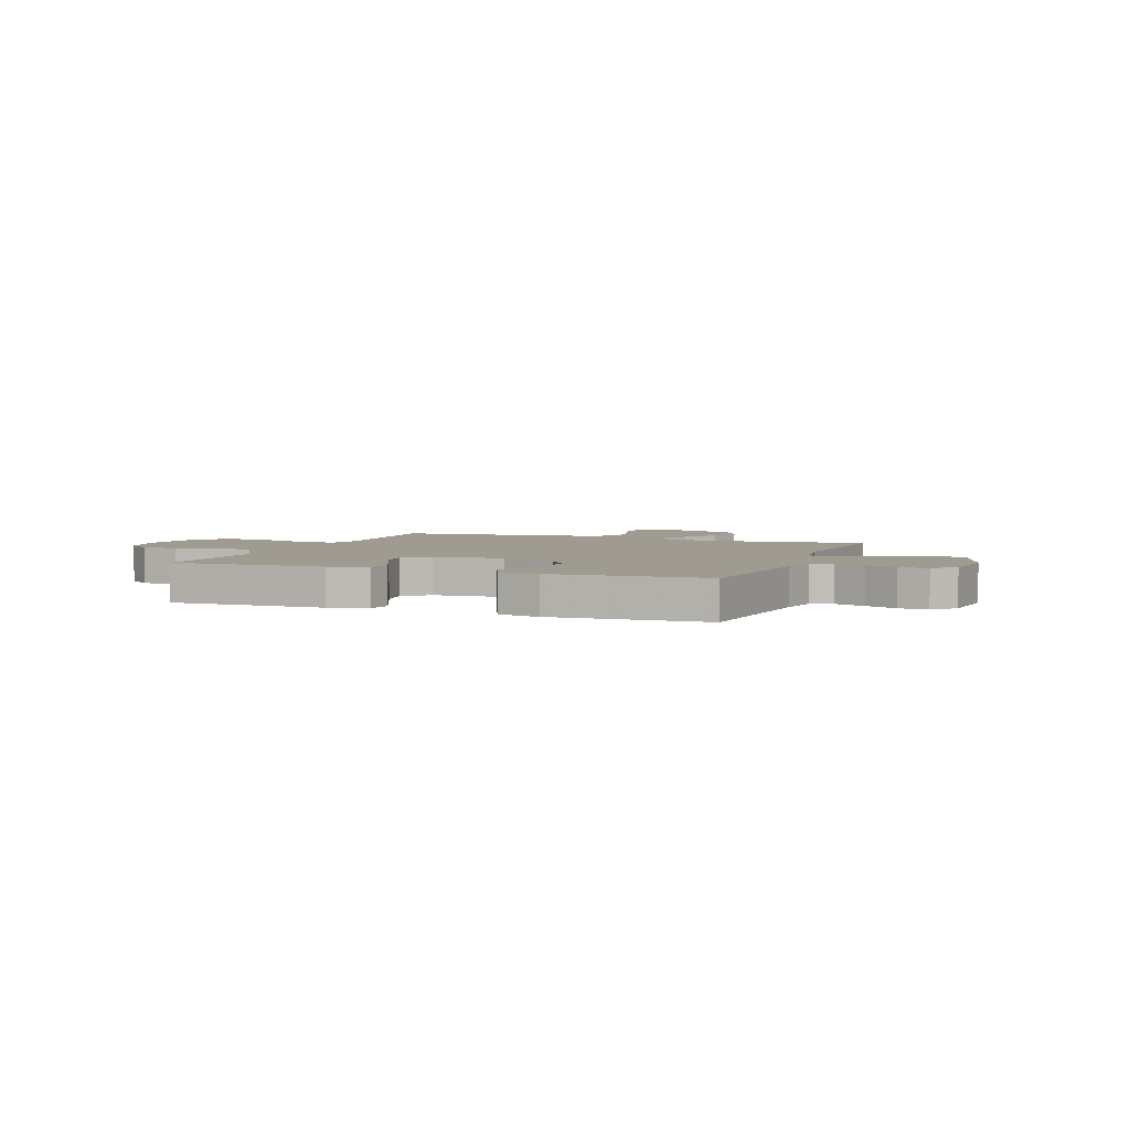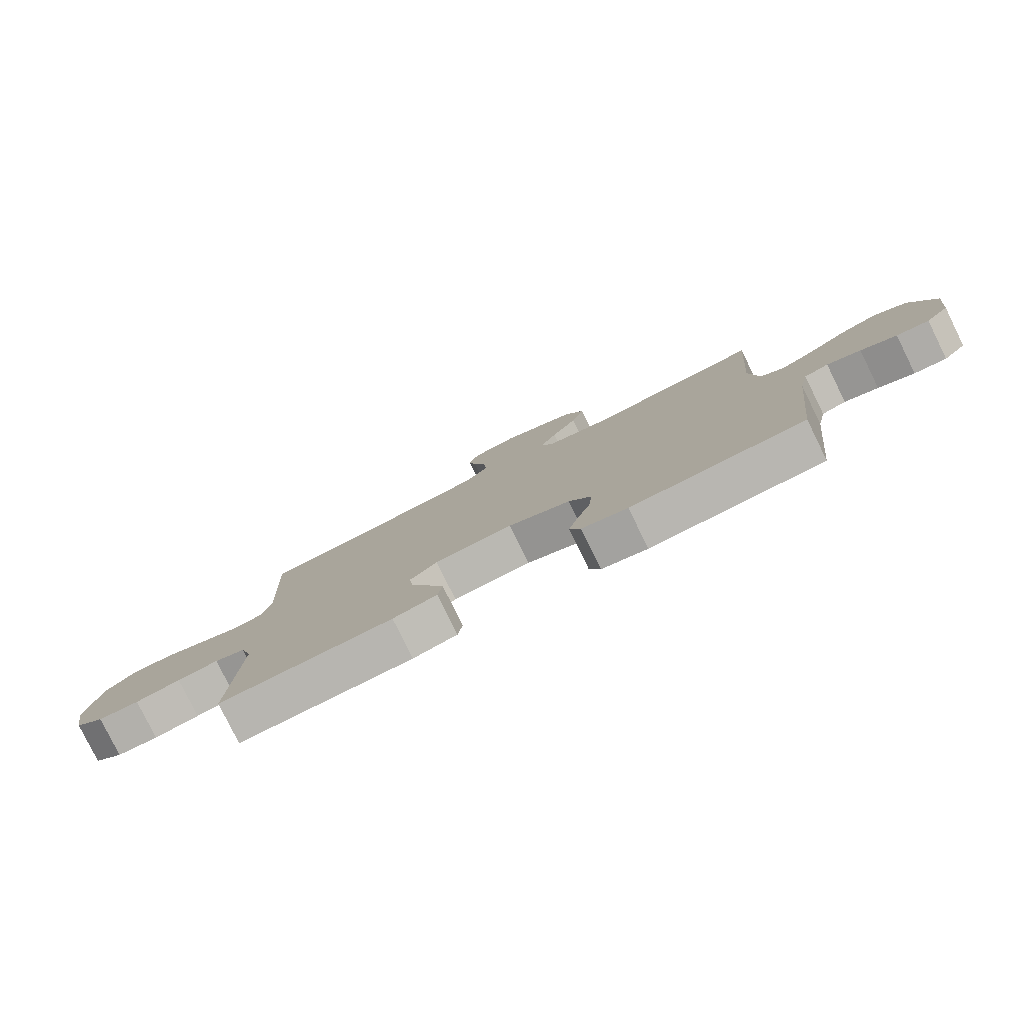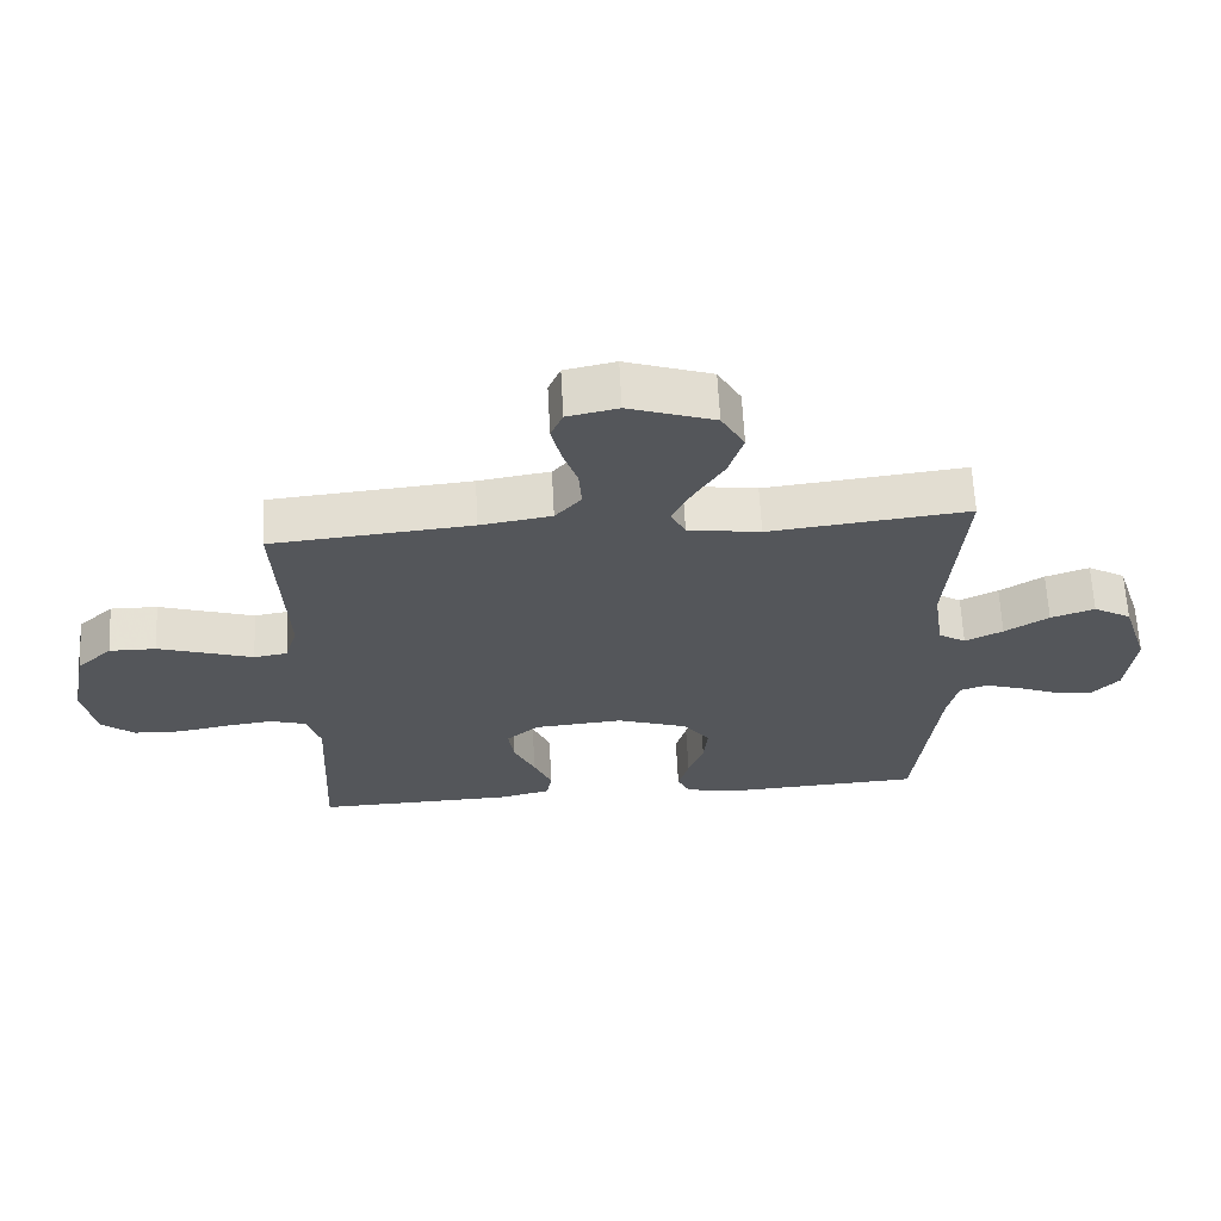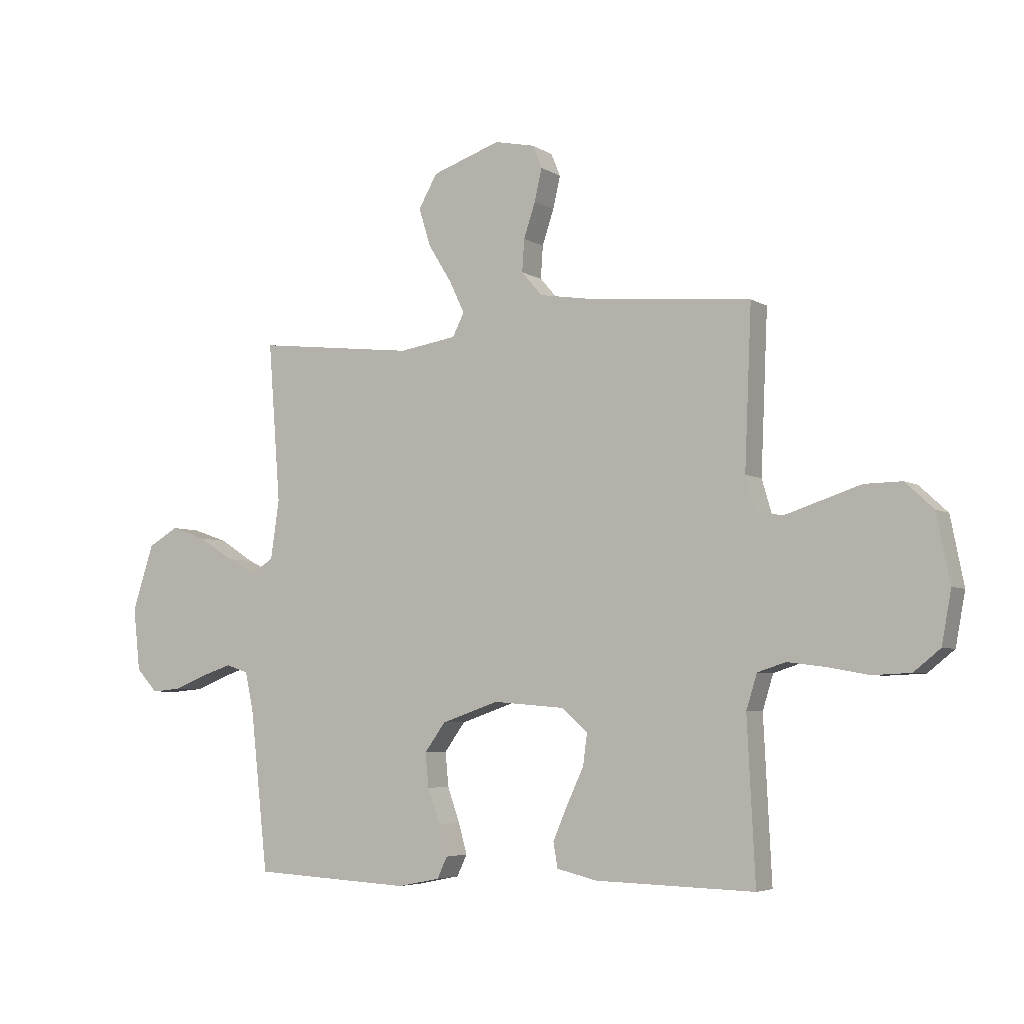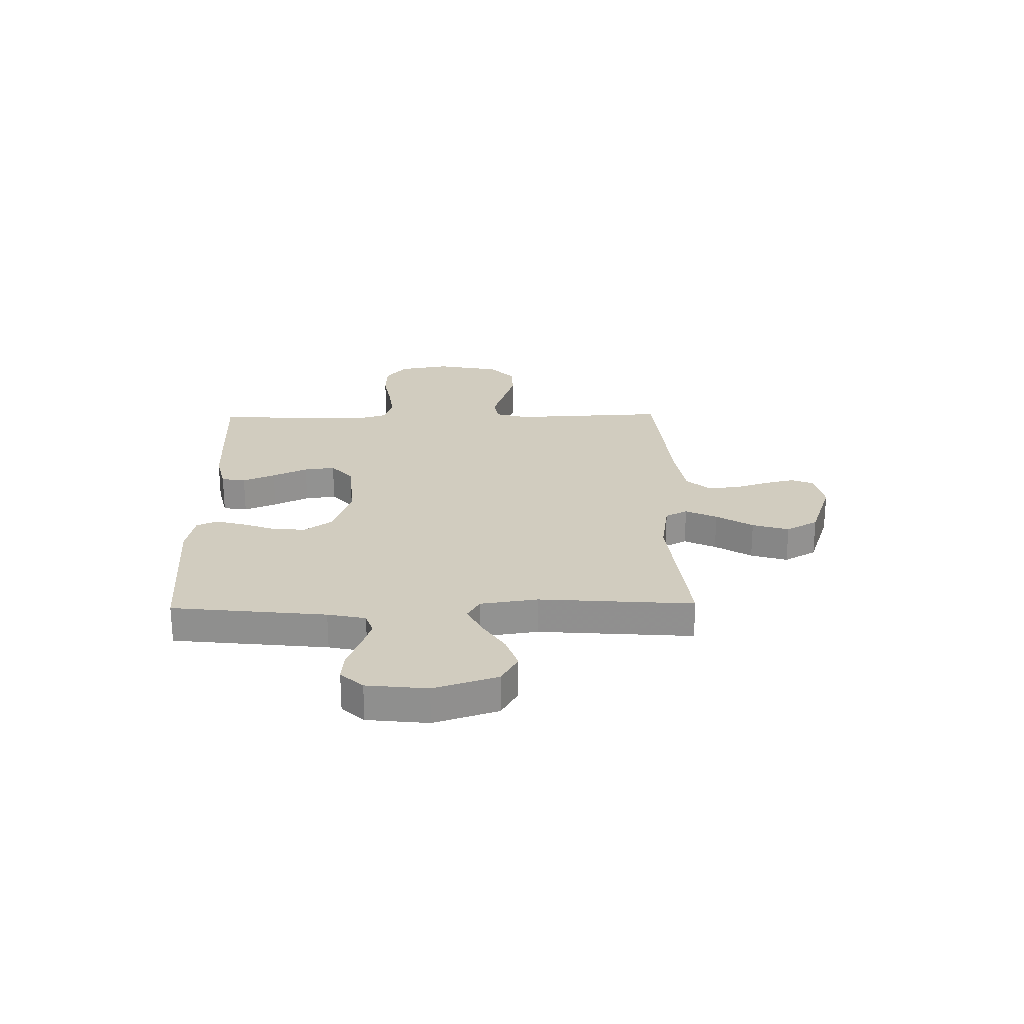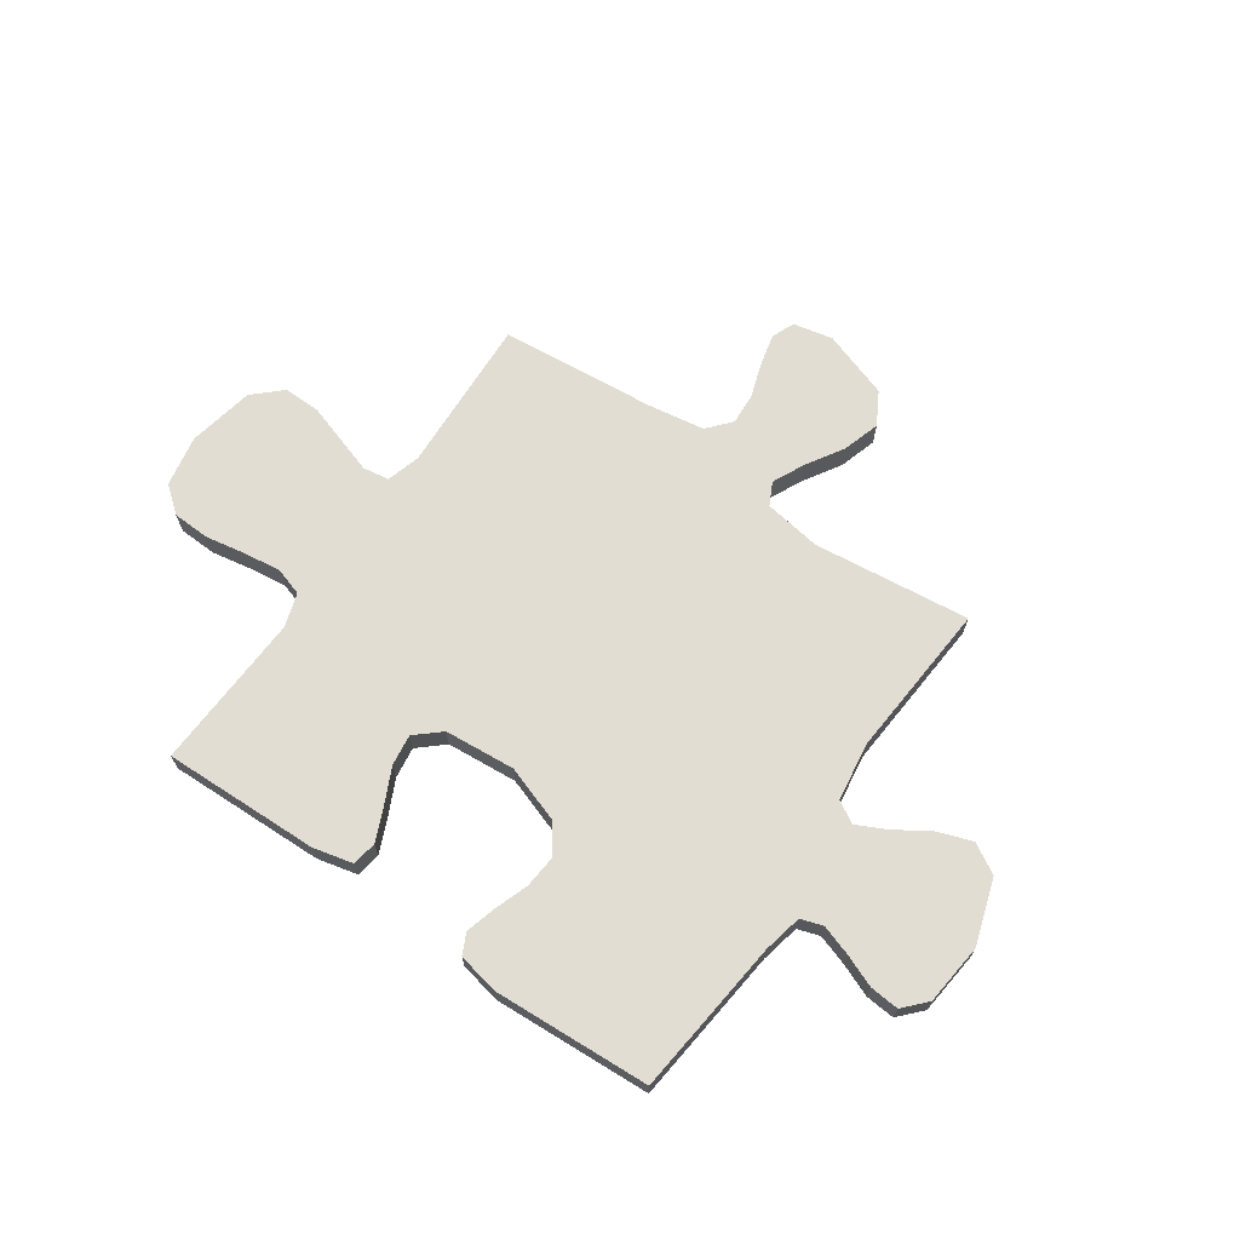
<metadata>
{"format":"obj","ext":"obj","renderer":"f3d","projection":"perspective","resolution":1024,"background":"white","views":[{"elev":4.0,"azim":-159.1,"up":"+Y"},{"elev":-80.0,"azim":-153.8,"up":"+Z"},{"elev":64.4,"azim":177.0,"up":"+Z"},{"elev":-5.0,"azim":29.4,"up":"+Z"},{"elev":24.1,"azim":-91.1,"up":"+Y"},{"elev":68.3,"azim":-145.4,"up":"+Y"}]}
</metadata>
<code>
v 0.5 0.07 -0.5
v 0.2 0.07 -0.492
v 0.124 0.07 -0.474
v 0.116 0.07 -0.427
v 0.143 0.07 -0.364
v 0.175 0.07 -0.296
v 0.183 0.07 -0.236
v 0.135 0.07 -0.194
v 0 0.07 -0.183
v -0.108 0.07 -0.22
v -0.147 0.07 -0.274
v -0.141 0.07 -0.338
v -0.118 0.07 -0.403
v -0.102 0.07 -0.46
v -0.121 0.07 -0.5
v -0.2 0.07 -0.516
v -0.5 0.07 -0.5
v -0.533 0.07 -0.2
v -0.549 0.07 -0.126
v -0.591 0.07 -0.112
v -0.649 0.07 -0.131
v -0.711 0.07 -0.156
v -0.767 0.07 -0.161
v -0.807 0.07 -0.118
v -0.82 0.07 0
v -0.78 0.07 0.124
v -0.723 0.07 0.157
v -0.657 0.07 0.134
v -0.591 0.07 0.092
v -0.534 0.07 0.064
v -0.493 0.07 0.089
v -0.477 0.07 0.2
v -0.5 0.07 0.5
v -0.2 0.07 0.466
v -0.091 0.07 0.483
v -0.069 0.07 0.526
v -0.098 0.07 0.587
v -0.142 0.07 0.658
v -0.164 0.07 0.729
v -0.129 0.07 0.791
v 0 0.07 0.835
v 0.076 0.07 0.819
v 0.094 0.07 0.776
v 0.08 0.07 0.716
v 0.058 0.07 0.65
v 0.054 0.07 0.589
v 0.093 0.07 0.544
v 0.2 0.07 0.527
v 0.5 0.07 0.5
v 0.487 0.07 0.2
v 0.506 0.07 0.136
v 0.556 0.07 0.128
v 0.624 0.07 0.15
v 0.698 0.07 0.174
v 0.768 0.07 0.175
v 0.821 0.07 0.126
v 0.846 0.07 0
v 0.828 0.07 -0.098
v 0.778 0.07 -0.138
v 0.707 0.07 -0.141
v 0.629 0.07 -0.127
v 0.558 0.07 -0.118
v 0.505 0.07 -0.135
v 0.485 0.07 -0.2
v 0.5 0 -0.5
v 0.2 0 -0.492
v 0.124 0 -0.474
v 0.116 0 -0.427
v 0.143 0 -0.364
v 0.175 0 -0.296
v 0.183 0 -0.236
v 0.135 0 -0.194
v 0 0 -0.183
v -0.108 0 -0.22
v -0.147 0 -0.274
v -0.141 0 -0.338
v -0.118 0 -0.403
v -0.102 0 -0.46
v -0.121 0 -0.5
v -0.2 0 -0.516
v -0.5 0 -0.5
v -0.533 0 -0.2
v -0.549 0 -0.126
v -0.591 0 -0.112
v -0.649 0 -0.131
v -0.711 0 -0.156
v -0.767 0 -0.161
v -0.807 0 -0.118
v -0.82 0 0
v -0.78 0 0.124
v -0.723 0 0.157
v -0.657 0 0.134
v -0.591 0 0.092
v -0.534 0 0.064
v -0.493 0 0.089
v -0.477 0 0.2
v -0.5 0 0.5
v -0.2 0 0.466
v -0.091 0 0.483
v -0.069 0 0.526
v -0.098 0 0.587
v -0.142 0 0.658
v -0.164 0 0.729
v -0.129 0 0.791
v 0 0 0.835
v 0.076 0 0.819
v 0.094 0 0.776
v 0.08 0 0.716
v 0.058 0 0.65
v 0.054 0 0.589
v 0.093 0 0.544
v 0.2 0 0.527
v 0.5 0 0.5
v 0.487 0 0.2
v 0.506 0 0.136
v 0.556 0 0.128
v 0.624 0 0.15
v 0.698 0 0.174
v 0.768 0 0.175
v 0.821 0 0.126
v 0.846 0 0
v 0.828 0 -0.098
v 0.778 0 -0.138
v 0.707 0 -0.141
v 0.629 0 -0.127
v 0.558 0 -0.118
v 0.505 0 -0.135
v 0.485 0 -0.2
f 59 60 61
f 58 59 61
f 57 58 61
f 56 57 61
f 55 56 61
f 54 55 61
f 53 54 61
f 52 53 61 62
f 51 52 62 63
f 48 49 50
f 51 63 64
f 50 51 64
f 48 50 64
f 47 48 64
f 43 44 45
f 42 43 45
f 41 42 45
f 40 41 45
f 39 40 45
f 38 39 45
f 37 38 45
f 36 37 45 46
f 47 64 1
f 46 47 1
f 36 46 1
f 35 36 1
f 27 28 29
f 26 27 29
f 25 26 29
f 24 25 29
f 23 24 29
f 22 23 29
f 21 22 29
f 20 21 29 30
f 19 20 30 31
f 16 17 18
f 15 16 18
f 14 15 18
f 13 14 18
f 12 13 18
f 18 19 31
f 12 18 31
f 11 12 31
f 4 5 6
f 3 4 6
f 2 3 6
f 1 2 6
f 1 6 7
f 1 7 8
f 35 1 8
f 34 35 8
f 10 11 31 32
f 32 33 34
f 10 32 34
f 9 10 34
f 8 9 34
f 125 124 123
f 125 123 122
f 125 122 121
f 125 121 120
f 125 120 119
f 125 119 118
f 125 118 117
f 126 125 117 116
f 127 126 116 115
f 114 113 112
f 128 127 115
f 128 115 114
f 128 114 112
f 128 112 111
f 109 108 107
f 109 107 106
f 109 106 105
f 109 105 104
f 109 104 103
f 109 103 102
f 109 102 101
f 110 109 101 100
f 65 128 111
f 65 111 110
f 65 110 100
f 65 100 99
f 93 92 91
f 93 91 90
f 93 90 89
f 93 89 88
f 93 88 87
f 93 87 86
f 93 86 85
f 94 93 85 84
f 95 94 84 83
f 82 81 80
f 82 80 79
f 82 79 78
f 82 78 77
f 82 77 76
f 95 83 82
f 95 82 76
f 95 76 75
f 70 69 68
f 70 68 67
f 70 67 66
f 70 66 65
f 71 70 65
f 72 71 65
f 72 65 99
f 72 99 98
f 96 95 75 74
f 98 97 96
f 98 96 74
f 98 74 73
f 98 73 72
f 1 65 66 2
f 2 66 67 3
f 3 67 68 4
f 4 68 69 5
f 5 69 70 6
f 6 70 71 7
f 7 71 72 8
f 8 72 73 9
f 9 73 74 10
f 10 74 75 11
f 11 75 76 12
f 12 76 77 13
f 13 77 78 14
f 14 78 79 15
f 15 79 80 16
f 16 80 81 17
f 17 81 82 18
f 18 82 83 19
f 19 83 84 20
f 20 84 85 21
f 21 85 86 22
f 22 86 87 23
f 23 87 88 24
f 24 88 89 25
f 25 89 90 26
f 26 90 91 27
f 27 91 92 28
f 28 92 93 29
f 29 93 94 30
f 30 94 95 31
f 31 95 96 32
f 32 96 97 33
f 33 97 98 34
f 34 98 99 35
f 35 99 100 36
f 36 100 101 37
f 37 101 102 38
f 38 102 103 39
f 39 103 104 40
f 40 104 105 41
f 41 105 106 42
f 42 106 107 43
f 43 107 108 44
f 44 108 109 45
f 45 109 110 46
f 46 110 111 47
f 47 111 112 48
f 48 112 113 49
f 49 113 114 50
f 50 114 115 51
f 51 115 116 52
f 52 116 117 53
f 53 117 118 54
f 54 118 119 55
f 55 119 120 56
f 56 120 121 57
f 57 121 122 58
f 58 122 123 59
f 59 123 124 60
f 60 124 125 61
f 61 125 126 62
f 62 126 127 63
f 63 127 128 64
f 64 128 65 1

</code>
